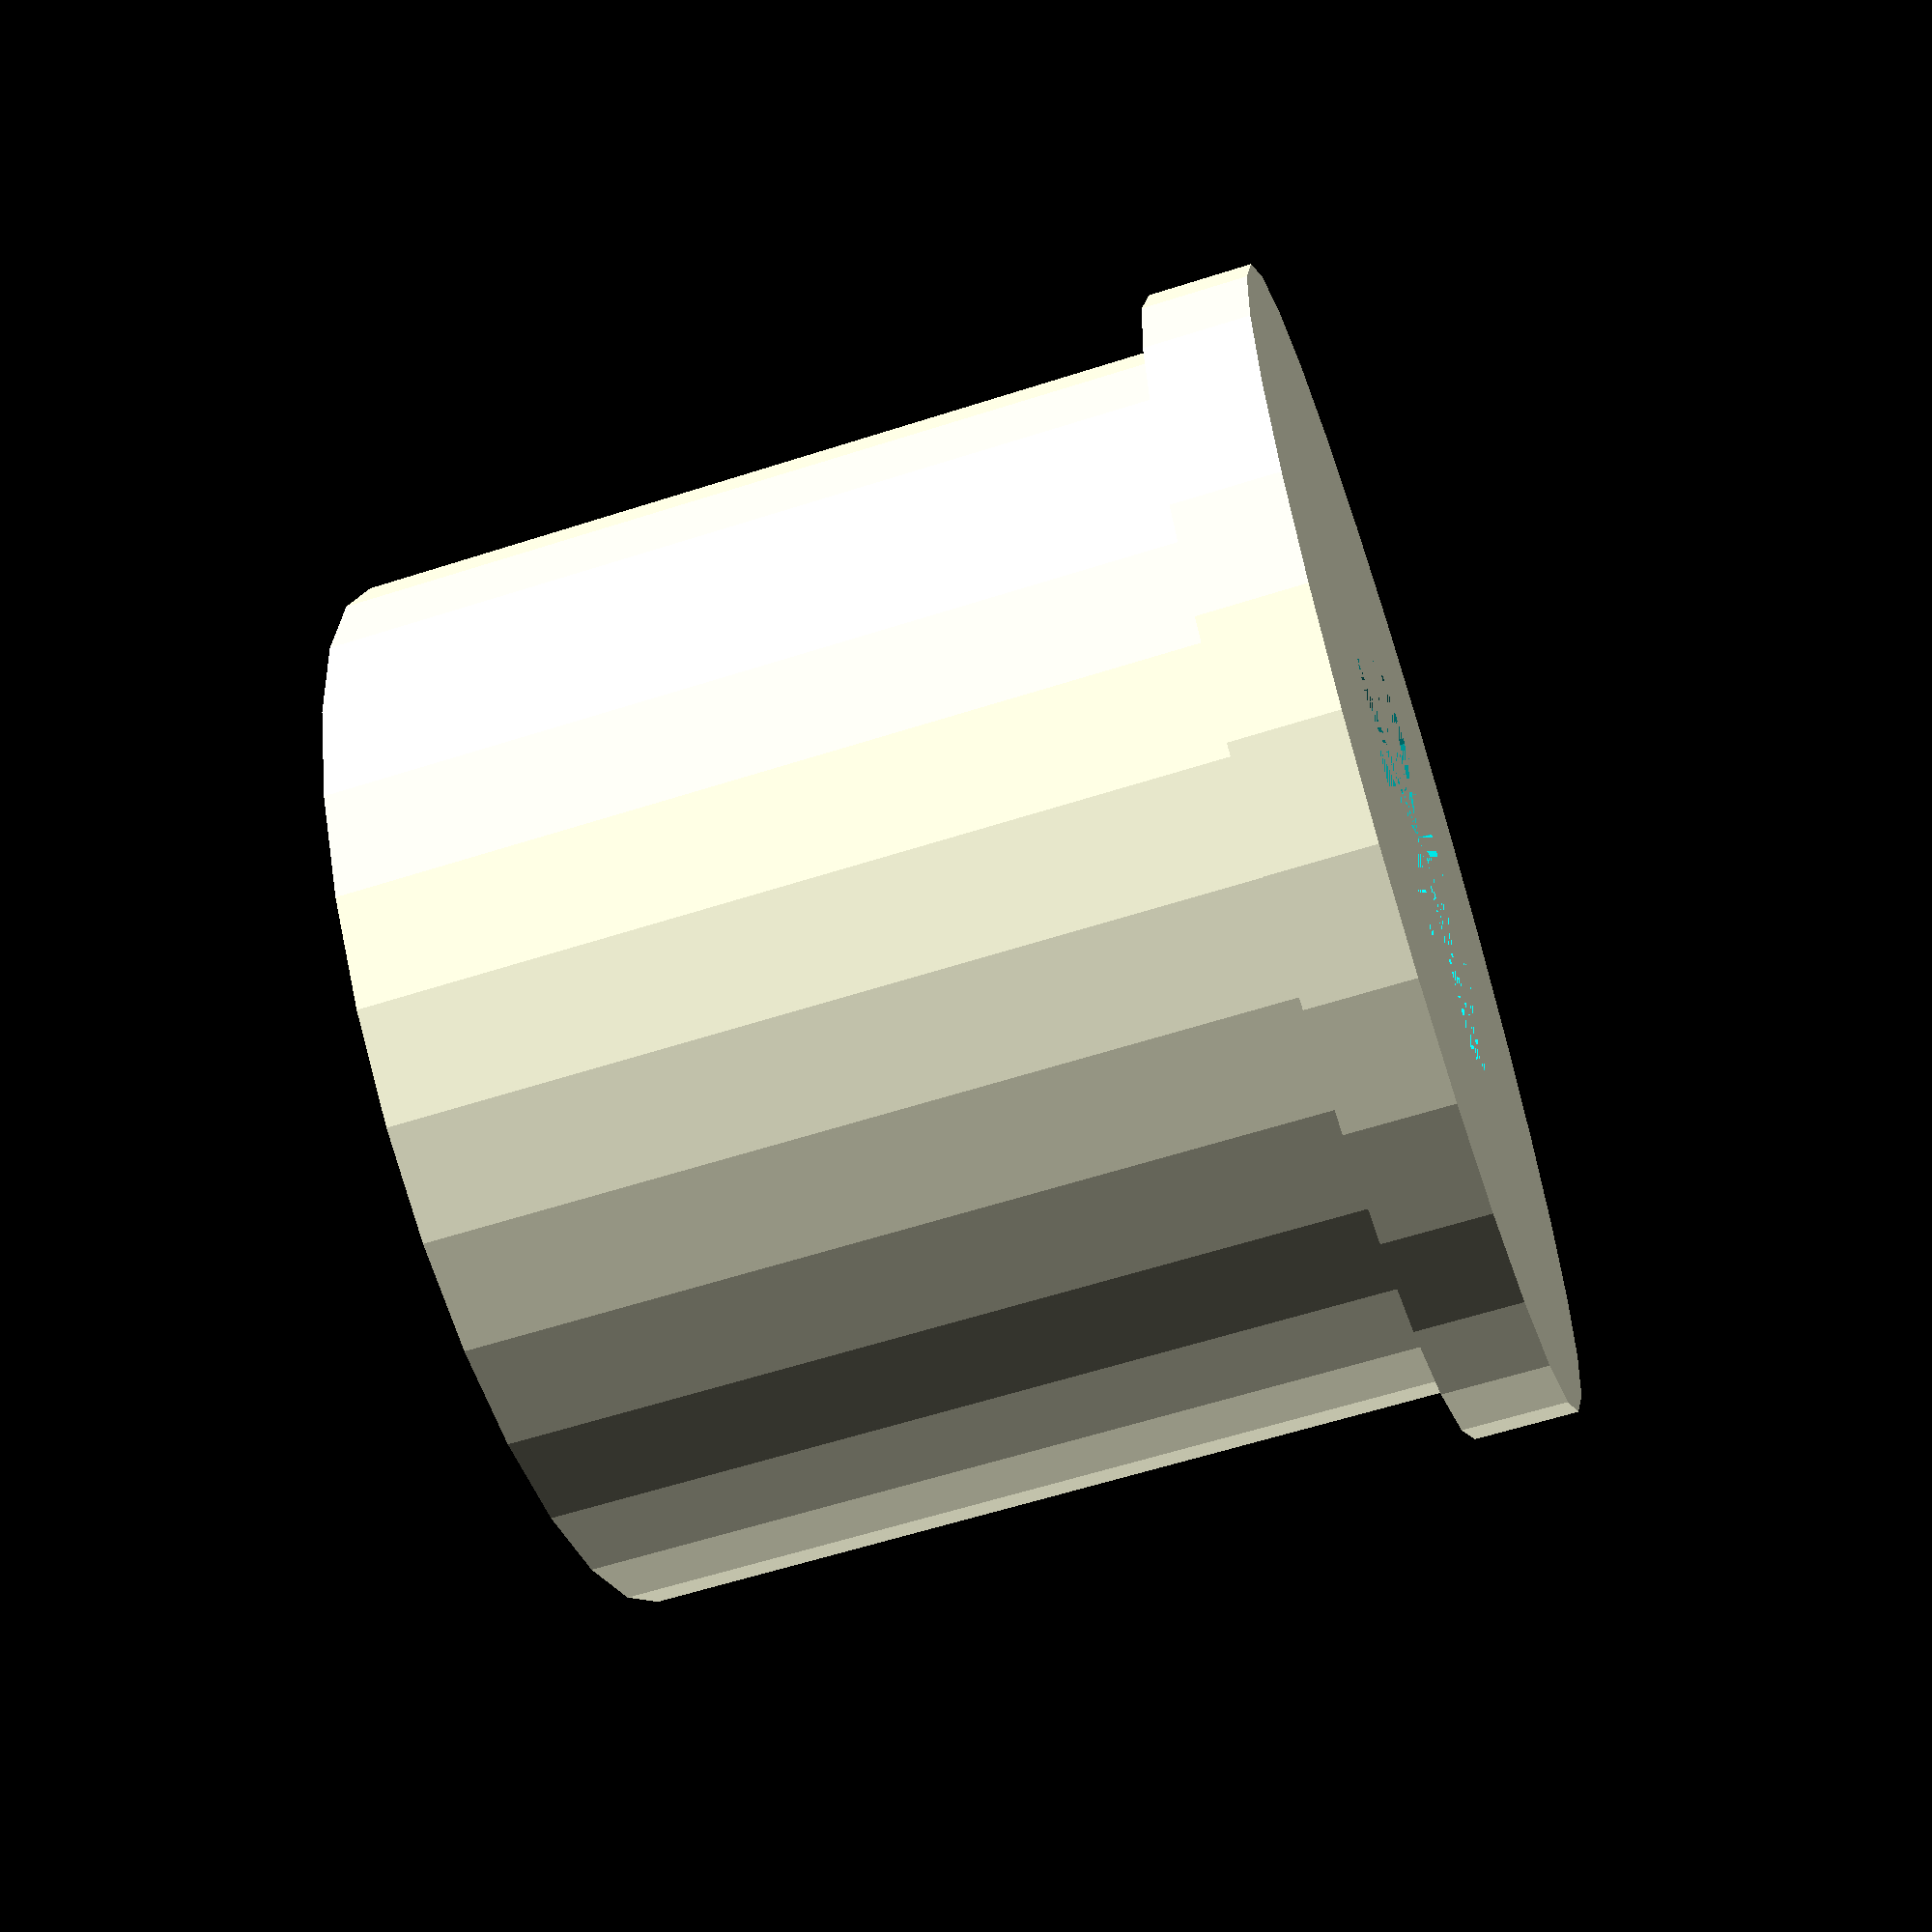
<openscad>
InnerDiameter = 23;
OuterDiameter = 51;
LipHeight = 5;
LipDiameter = OuterDiameter + 5;
Height = 40;

difference() {
  union() {
    cylinder(LipHeight, LipDiameter / 2, LipDiameter / 2);
    cylinder(Height + LipHeight, OuterDiameter / 2, OuterDiameter / 2);
  }
  cylinder(Height + LipHeight, InnerDiameter / 2, InnerDiameter / 2);
}

</openscad>
<views>
elev=60.3 azim=61.2 roll=108.2 proj=p view=solid
</views>
